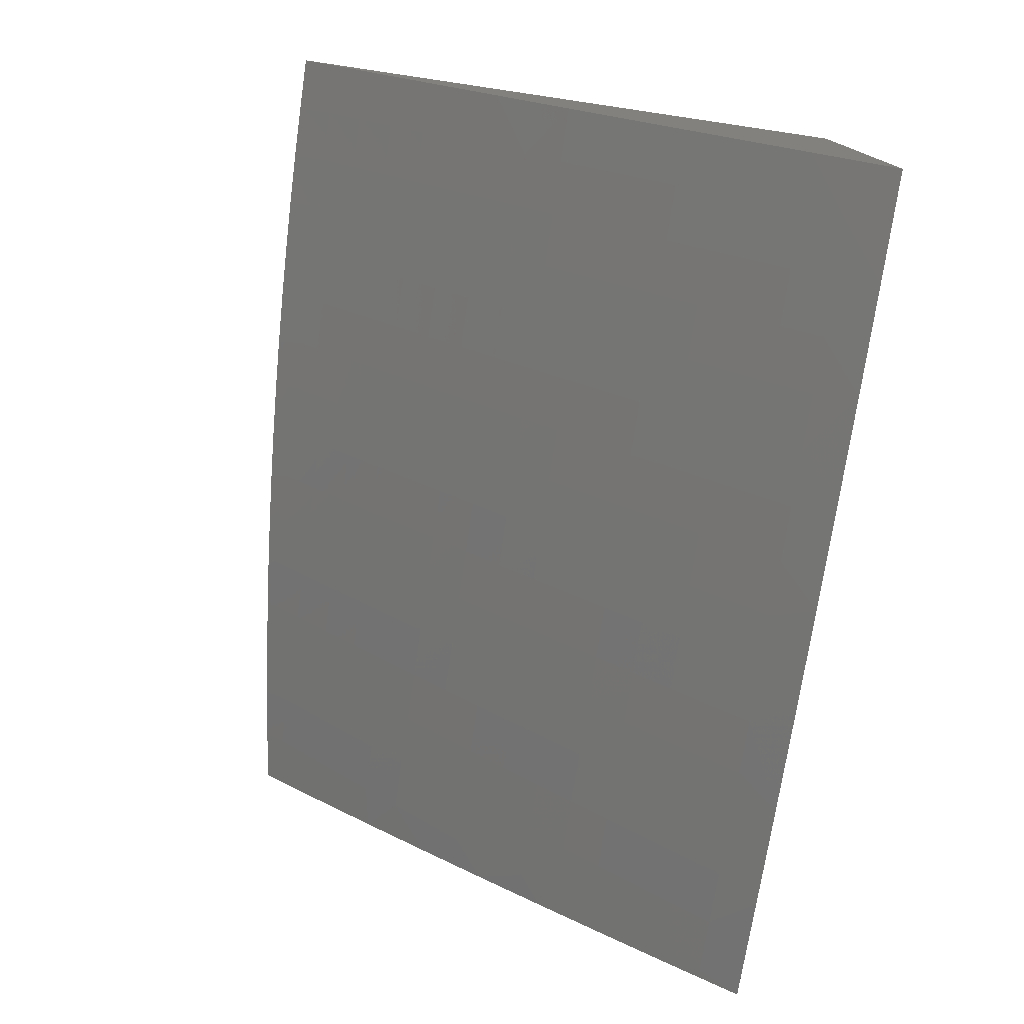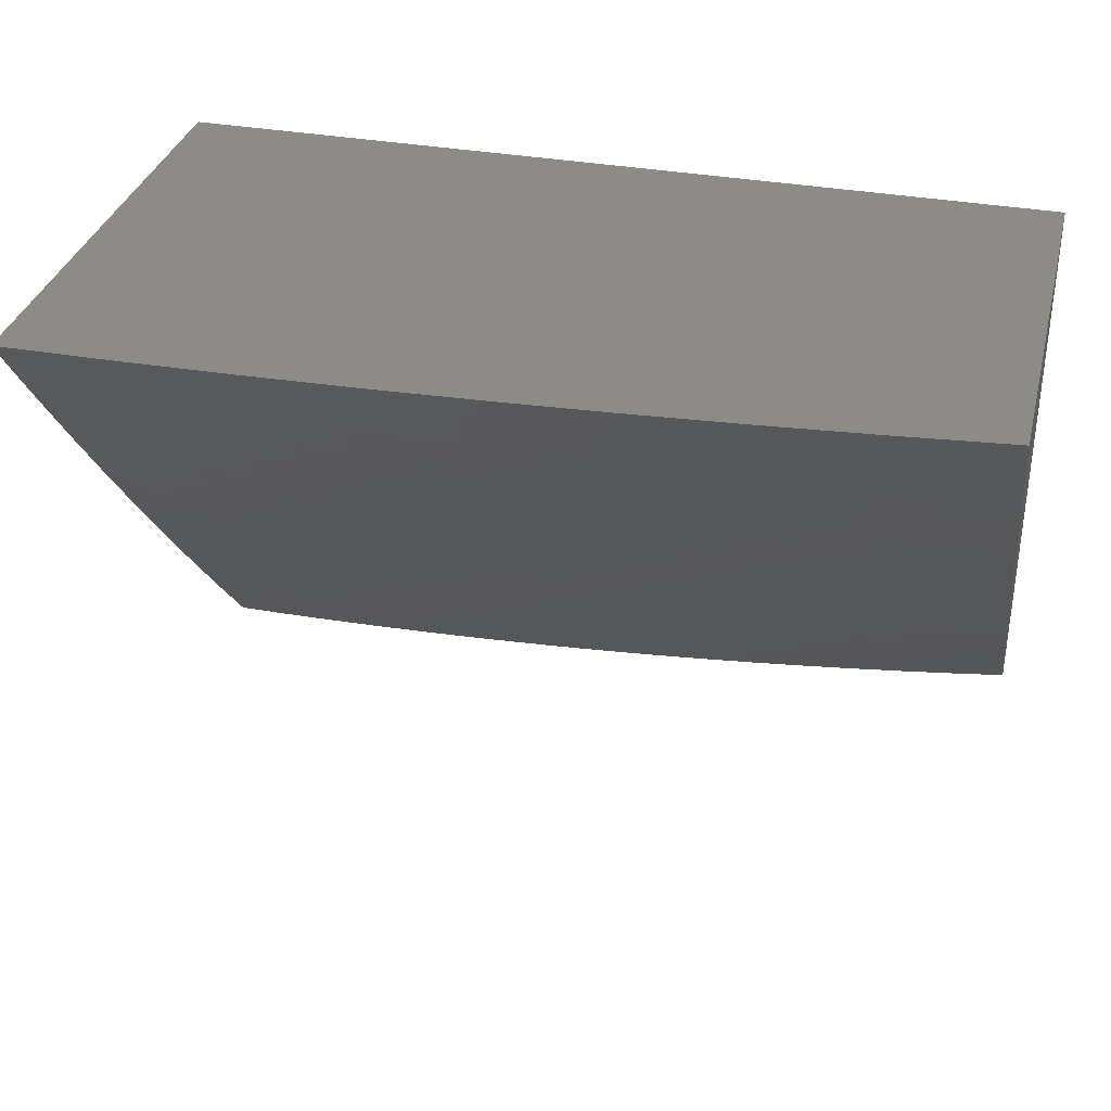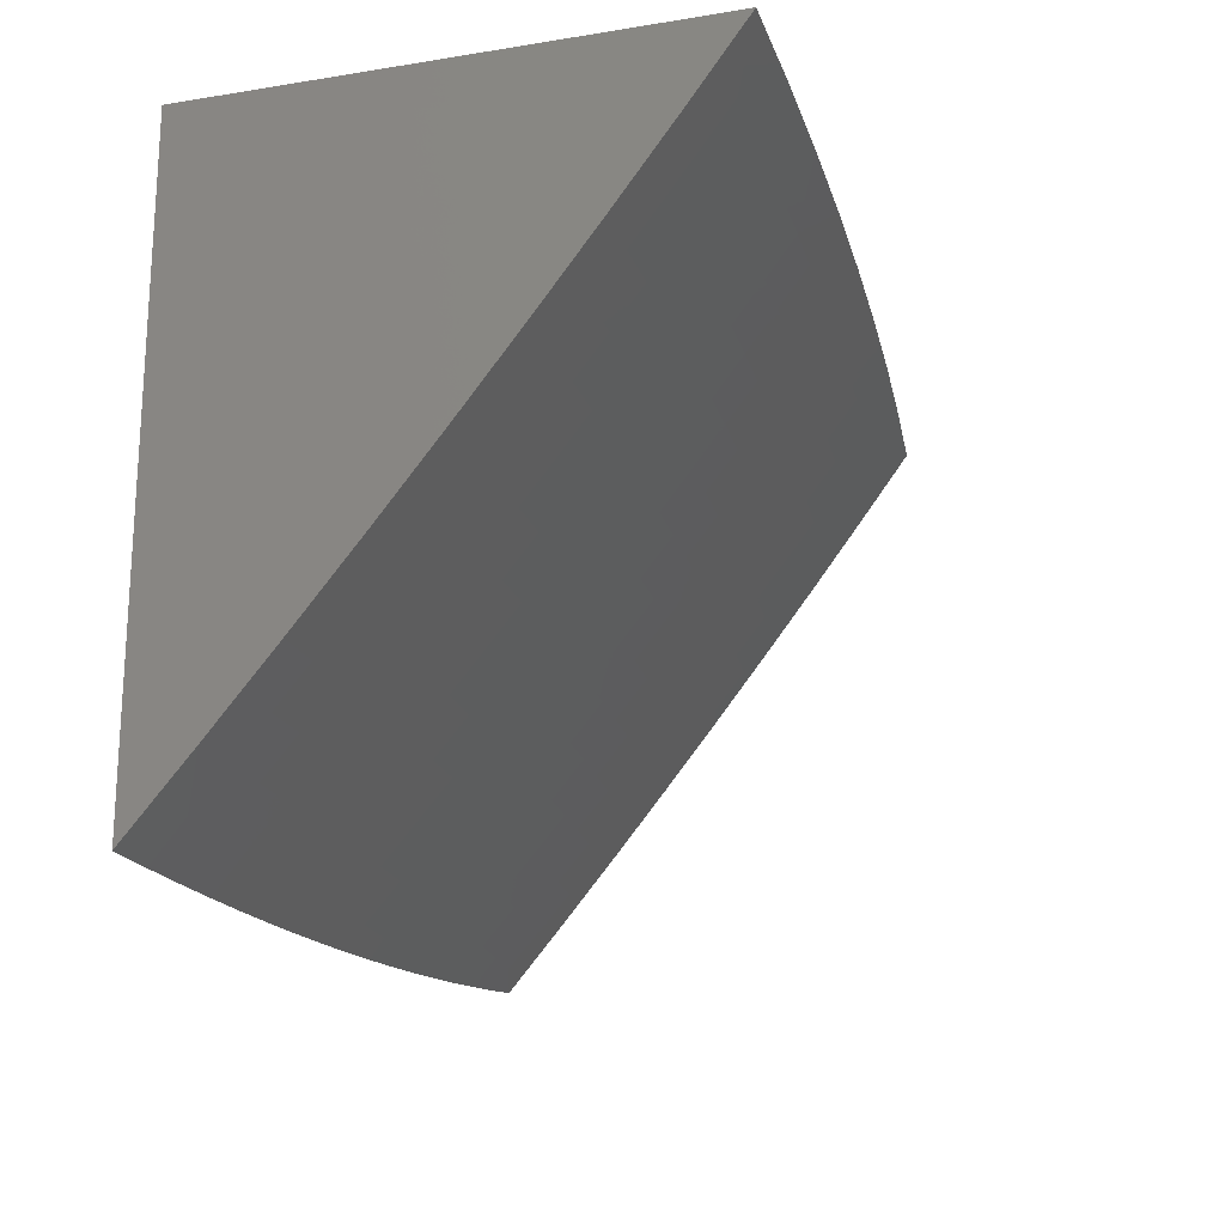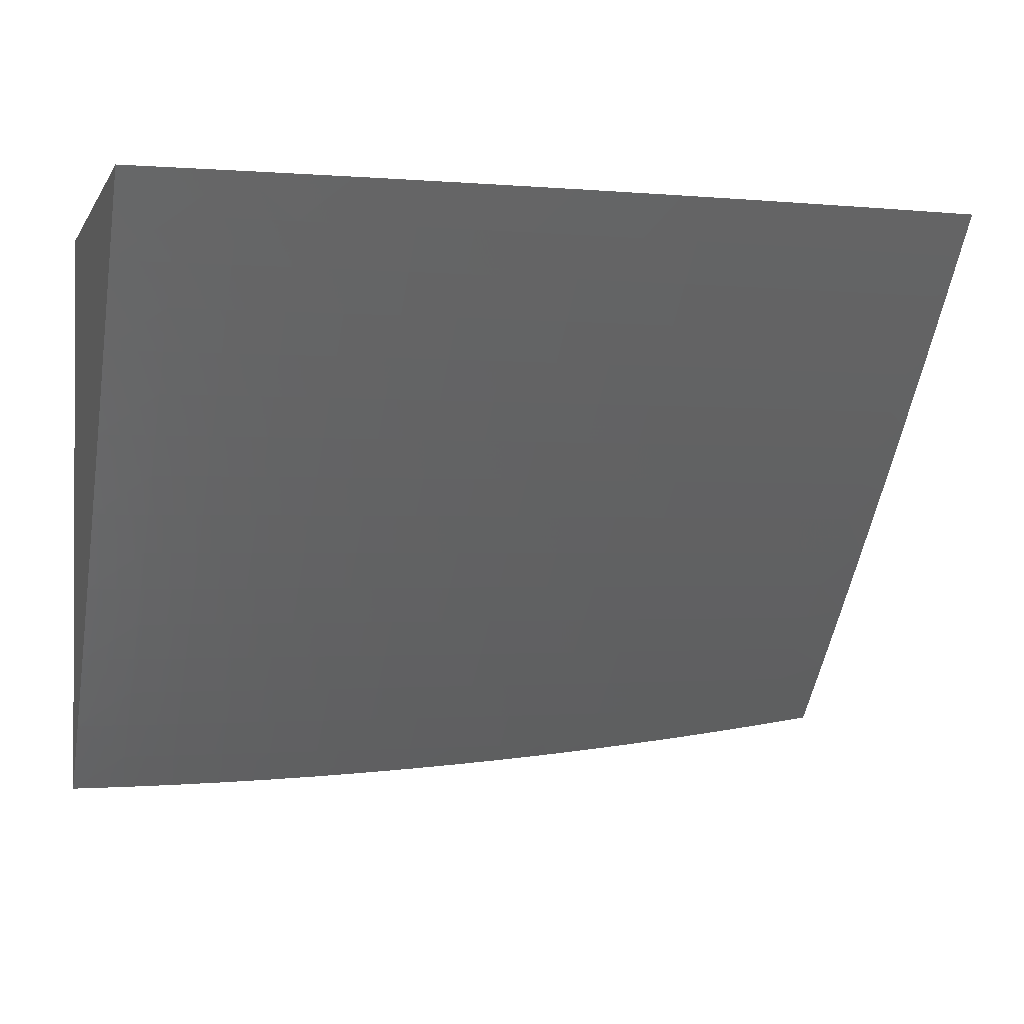
<metadata>
{"format":"stl","ext":"stl","renderer":"f3d","projection":"perspective","resolution":1024,"background":"white","views":[{"elev":-76.5,"azim":-98.4,"up":"+Y"},{"elev":34.1,"azim":14.0,"up":"+Z"},{"elev":-19.5,"azim":-73.3,"up":"+Z"},{"elev":-1.1,"azim":-15.7,"up":"+Z"}]}
</metadata>
<code>
# stl→obj: 264 verts, 524 faces
v 0.8754 -8.512 -7
v 0.9231 -8.474 -7.045
v 1 -8.499 -7
v 0.9902 -8.467 -7.045
v 1 -8.439 -7.08
v 0.9863 -8.434 -7.089
v 0.9824 -8.401 -7.134
v 0.9159 -8.408 -7.134
v 0.9122 -8.374 -7.178
v 0.8461 -8.381 -7.178
v 0.8427 -8.347 -7.222
v 0.7769 -8.353 -7.222
v 0.7738 -8.319 -7.266
v 0.7084 -8.325 -7.266
v 0.7055 -8.29 -7.31
v 0.6405 -8.295 -7.31
v 0.6379 -8.261 -7.354
v 0.5734 -8.265 -7.354
v 0.5709 -8.231 -7.397
v 0.5068 -8.235 -7.397
v 0.5047 -8.2 -7.441
v 0.441 -8.203 -7.441
v 0.4391 -8.168 -7.484
v 0.3759 -8.171 -7.484
v 0.3742 -8.136 -7.527
v 0.3114 -8.138 -7.527
v 0.3101 -8.103 -7.57
v 0.2477 -8.105 -7.57
v 0.2466 -8.069 -7.612
v 0.1847 -8.07 -7.612
v 0.1839 -8.034 -7.654
v 0.1224 -8.035 -7.654
v 0.1255 -8 -7.696
v 0.06277 -8 -7.696
v 0.06111 -8.036 -7.654
v 0 -8 -7.697
v 0 -8.072 -7.612
v 0.06138 -8.072 -7.612
v 0.06165 -8.108 -7.57
v 0.1235 -8.107 -7.57
v 0.124 -8.143 -7.527
v 0.1863 -8.142 -7.527
v 0.1871 -8.177 -7.484
v 0.2499 -8.176 -7.484
v 0.251 -8.211 -7.441
v 0.3141 -8.209 -7.441
v 0.3155 -8.244 -7.397
v 0.3791 -8.241 -7.397
v 0.3807 -8.276 -7.354
v 0.4448 -8.273 -7.354
v 0.4466 -8.308 -7.31
v 0.5111 -8.304 -7.31
v 0.5132 -8.338 -7.266
v 0.5781 -8.334 -7.266
v 0.5805 -8.368 -7.222
v 0.6458 -8.364 -7.222
v 0.6484 -8.398 -7.178
v 0.7142 -8.393 -7.178
v 0.717 -8.426 -7.134
v 0.7832 -8.421 -7.134
v 0.7863 -8.454 -7.089
v 0.8528 -8.448 -7.089
v 0.8562 -8.481 -7.045
v 0.7894 -8.487 -7.045
v 0.7507 -8.524 -7
v 0.7227 -8.493 -7.045
v 0.6562 -8.498 -7.045
v 0.6536 -8.465 -7.089
v 0.5875 -8.469 -7.089
v 0.5852 -8.436 -7.134
v 0.5195 -8.44 -7.134
v 0.5174 -8.406 -7.178
v 0.4521 -8.41 -7.178
v 0.4503 -8.376 -7.222
v 0.3854 -8.379 -7.222
v 0.3839 -8.345 -7.266
v 0.3194 -8.348 -7.266
v 0.3181 -8.313 -7.31
v 0.2541 -8.315 -7.31
v 0.2531 -8.281 -7.354
v 0.1895 -8.282 -7.354
v 0.1887 -8.248 -7.397
v 0.1256 -8.249 -7.397
v 0.1251 -8.214 -7.441
v 0.06246 -8.214 -7.441
v 0.06219 -8.179 -7.484
v 0 -8.215 -7.441
v 0 -8.144 -7.527
v 0.6258 -8.533 -7
v 0.5898 -8.503 -7.045
v 0.5215 -8.474 -7.089
v 0.4539 -8.444 -7.134
v 0.387 -8.413 -7.178
v 0.3208 -8.382 -7.222
v 0.2552 -8.35 -7.266
v 0.1903 -8.317 -7.31
v 0.1262 -8.284 -7.354
v 0.06273 -8.249 -7.397
v 0.5008 -8.541 -7
v 0.5236 -8.507 -7.045
v 0.4557 -8.477 -7.089
v 0.3886 -8.447 -7.134
v 0.3221 -8.416 -7.178
v 0.2562 -8.384 -7.222
v 0.1911 -8.351 -7.266
v 0.1267 -8.318 -7.31
v 0.06299 -8.284 -7.354
v 0 -8.284 -7.354
v 0.4575 -8.51 -7.045
v 0.3757 -8.547 -7
v 0.3916 -8.514 -7.045
v 0.3259 -8.516 -7.045
v 0.3246 -8.483 -7.089
v 0.2593 -8.485 -7.089
v 0.2583 -8.452 -7.134
v 0.1935 -8.453 -7.134
v 0.1927 -8.419 -7.178
v 0.1283 -8.421 -7.178
v 0.1277 -8.387 -7.222
v 0.06378 -8.387 -7.222
v 0.06352 -8.353 -7.266
v 0 -8.353 -7.266
v 0.06326 -8.319 -7.31
v 0.2505 -8.552 -7
v 0.2603 -8.518 -7.045
v 0.1942 -8.487 -7.089
v 0.1288 -8.454 -7.134
v 0.06404 -8.421 -7.178
v 0 -8.422 -7.178
v 0.195 -8.52 -7.045
v 0.1253 -8.554 -7
v 0.1298 -8.521 -7.045
v 0.0648 -8.522 -7.045
v 0.06455 -8.489 -7.089
v 0 -8.489 -7.089
v 0.06429 -8.455 -7.134
v 0 -8.555 -7
v 0.06192 -8.144 -7.527
v 0.1246 -8.178 -7.484
v 0.1879 -8.213 -7.441
v 0.252 -8.246 -7.397
v 0.3168 -8.279 -7.354
v 0.3823 -8.311 -7.31
v 0.4485 -8.342 -7.266
v 0.5153 -8.372 -7.222
v 0.5828 -8.402 -7.178
v 0.651 -8.431 -7.134
v 0.7199 -8.46 -7.089
v 0.1882 -8 -7.694
v 0.2455 -8.033 -7.654
v 0.3087 -8.067 -7.612
v 0.3726 -8.1 -7.57
v 0.4372 -8.133 -7.527
v 0.5025 -8.165 -7.484
v 0.5685 -8.196 -7.441
v 0.6352 -8.226 -7.397
v 0.7026 -8.256 -7.354
v 0.7706 -8.285 -7.31
v 0.8392 -8.313 -7.266
v 0.9086 -8.34 -7.222
v 0.9785 -8.367 -7.178
v 1 -8.379 -7.16
v 0.2509 -8 -7.692
v 0.3073 -8.031 -7.654
v 0.371 -8.064 -7.612
v 0.4353 -8.097 -7.57
v 0.5003 -8.129 -7.527
v 0.5661 -8.161 -7.484
v 0.6325 -8.191 -7.441
v 0.6996 -8.221 -7.397
v 0.7674 -8.25 -7.354
v 0.8358 -8.279 -7.31
v 0.9049 -8.306 -7.266
v 0.9746 -8.333 -7.222
v 1 -8.317 -7.239
v 0.3136 -8 -7.69
v 0.3693 -8.028 -7.654
v 0.4334 -8.061 -7.612
v 0.4982 -8.094 -7.57
v 0.5636 -8.125 -7.527
v 0.6298 -8.156 -7.484
v 0.6966 -8.186 -7.441
v 0.7641 -8.216 -7.397
v 0.8323 -8.244 -7.354
v 0.9011 -8.272 -7.31
v 0.9706 -8.299 -7.266
v 0.3762 -8 -7.687
v 0.4314 -8.025 -7.654
v 0.4959 -8.058 -7.612
v 0.5612 -8.09 -7.57
v 0.6271 -8.121 -7.527
v 0.6936 -8.151 -7.484
v 0.7609 -8.181 -7.441
v 0.8288 -8.21 -7.397
v 0.8974 -8.238 -7.354
v 0.9666 -8.265 -7.31
v 1 -8.255 -7.318
v 0.4388 -8 -7.683
v 0.4937 -8.022 -7.654
v 0.5587 -8.054 -7.612
v 0.6243 -8.085 -7.57
v 0.6906 -8.116 -7.527
v 0.7576 -8.146 -7.484
v 0.8253 -8.175 -7.441
v 0.8936 -8.203 -7.397
v 0.9626 -8.231 -7.354
v 0.5014 -8 -7.679
v 0.5562 -8.018 -7.654
v 0.6215 -8.049 -7.612
v 0.6876 -8.08 -7.57
v 0.7543 -8.11 -7.527
v 0.8218 -8.14 -7.484
v 0.8898 -8.168 -7.441
v 0.9585 -8.196 -7.397
v 1 -8.192 -7.396
v 0.5639 -8 -7.675
v 0.6188 -8.013 -7.654
v 0.6846 -8.045 -7.612
v 0.751 -8.075 -7.57
v 0.8182 -8.105 -7.527
v 0.886 -8.133 -7.484
v 0.9545 -8.161 -7.441
v 0.6264 -8 -7.67
v 0.6815 -8.009 -7.654
v 0.7477 -8.039 -7.612
v 0.8146 -8.069 -7.57
v 0.8822 -8.098 -7.527
v 0.9504 -8.126 -7.484
v 1 -8.129 -7.474
v 0.6888 -8 -7.664
v 0.7444 -8.003 -7.654
v 0.811 -8.033 -7.612
v 0.8783 -8.063 -7.57
v 0.9463 -8.091 -7.527
v 0.7511 -8 -7.658
v 0.8135 -8 -7.651
v 0.8744 -8.027 -7.612
v 0.9421 -8.056 -7.57
v 1 -8.065 -7.551
v 0.8757 -8 -7.644
v 0.9379 -8 -7.636
v 0.9379 -8.02 -7.612
v 1 -8 -7.627
v 0.9195 -8.441 -7.089
v 0.8495 -8.414 -7.134
v 0.7801 -8.387 -7.178
v 0.7113 -8.359 -7.222
v 0.6432 -8.33 -7.266
v 0.5757 -8.3 -7.31
v 0.509 -8.269 -7.354
v 0.4429 -8.238 -7.397
v 0.3775 -8.206 -7.441
v 0.3128 -8.174 -7.484
v 0.2488 -8.14 -7.527
v 0.1855 -8.106 -7.57
v 0.1229 -8.071 -7.612
v 0.3901 -8.48 -7.089
v 0.3233 -8.449 -7.134
v 0.2573 -8.418 -7.178
v 0.1919 -8.386 -7.222
v 0.1272 -8.353 -7.266
v 0.1293 -8.488 -7.089
v 0 -8 -7
v 1 -8 -7
f 1 2 3
f 3 2 4
f 3 4 5
f 5 4 6
f 5 6 7
f 7 6 8
f 7 8 9
f 9 8 10
f 9 10 11
f 11 10 12
f 11 12 13
f 13 12 14
f 13 14 15
f 15 14 16
f 15 16 17
f 17 16 18
f 17 18 19
f 19 18 20
f 19 20 21
f 21 20 22
f 21 22 23
f 23 22 24
f 23 24 25
f 25 24 26
f 25 26 27
f 27 26 28
f 27 28 29
f 29 28 30
f 29 30 31
f 31 30 32
f 31 32 33
f 33 32 34
f 34 32 35
f 34 35 36
f 36 35 37
f 37 35 38
f 37 38 39
f 39 38 40
f 39 40 41
f 41 40 42
f 41 42 43
f 43 42 44
f 43 44 45
f 45 44 46
f 45 46 47
f 47 46 48
f 47 48 49
f 49 48 50
f 49 50 51
f 51 50 52
f 51 52 53
f 53 52 54
f 53 54 55
f 55 54 56
f 55 56 57
f 57 56 58
f 57 58 59
f 59 58 60
f 59 60 61
f 61 60 62
f 61 62 63
f 63 62 2
f 63 2 1
f 63 1 64
f 64 1 65
f 64 65 66
f 66 65 67
f 66 67 68
f 68 67 69
f 68 69 70
f 70 69 71
f 70 71 72
f 72 71 73
f 72 73 74
f 74 73 75
f 74 75 76
f 76 75 77
f 76 77 78
f 78 77 79
f 78 79 80
f 80 79 81
f 80 81 82
f 82 81 83
f 82 83 84
f 84 83 85
f 84 85 86
f 86 85 87
f 86 87 88
f 65 89 67
f 67 89 90
f 67 90 69
f 69 90 91
f 69 91 71
f 71 91 92
f 71 92 73
f 73 92 93
f 73 93 75
f 75 93 94
f 75 94 77
f 77 94 95
f 77 95 79
f 79 95 96
f 79 96 81
f 81 96 97
f 81 97 83
f 83 97 98
f 83 98 85
f 85 98 87
f 89 99 90
f 90 99 100
f 90 100 91
f 91 100 101
f 91 101 92
f 92 101 102
f 92 102 93
f 93 102 103
f 93 103 94
f 94 103 104
f 94 104 95
f 95 104 105
f 95 105 96
f 96 105 106
f 96 106 97
f 97 106 107
f 97 107 98
f 98 107 108
f 98 108 87
f 100 99 109
f 109 99 110
f 109 110 111
f 111 110 112
f 111 112 113
f 113 112 114
f 113 114 115
f 115 114 116
f 115 116 117
f 117 116 118
f 117 118 119
f 119 118 120
f 119 120 121
f 121 120 122
f 121 122 123
f 123 122 108
f 123 108 107
f 110 124 112
f 112 124 125
f 112 125 114
f 114 125 126
f 114 126 116
f 116 126 127
f 116 127 118
f 118 127 128
f 118 128 120
f 120 128 129
f 120 129 122
f 125 124 130
f 130 124 131
f 130 131 132
f 132 131 133
f 132 133 134
f 134 133 135
f 134 135 136
f 136 135 129
f 136 129 128
f 131 137 133
f 133 137 135
f 37 39 88
f 88 39 138
f 88 138 86
f 86 138 139
f 86 139 84
f 84 139 140
f 84 140 82
f 82 140 141
f 82 141 80
f 80 141 142
f 80 142 78
f 78 142 143
f 78 143 76
f 76 143 144
f 76 144 74
f 74 144 145
f 74 145 72
f 72 145 146
f 72 146 70
f 70 146 147
f 70 147 68
f 68 147 148
f 68 148 66
f 66 148 64
f 33 149 31
f 31 149 150
f 31 150 29
f 29 150 151
f 29 151 27
f 27 151 152
f 27 152 25
f 25 152 153
f 25 153 23
f 23 153 154
f 23 154 21
f 21 154 155
f 21 155 19
f 19 155 156
f 19 156 17
f 17 156 157
f 17 157 15
f 15 157 158
f 15 158 13
f 13 158 159
f 13 159 11
f 11 159 160
f 11 160 9
f 9 160 161
f 9 161 7
f 7 161 162
f 7 162 5
f 149 163 150
f 150 163 164
f 150 164 151
f 151 164 165
f 151 165 152
f 152 165 166
f 152 166 153
f 153 166 167
f 153 167 154
f 154 167 168
f 154 168 155
f 155 168 169
f 155 169 156
f 156 169 170
f 156 170 157
f 157 170 171
f 157 171 158
f 158 171 172
f 158 172 159
f 159 172 173
f 159 173 160
f 160 173 174
f 160 174 161
f 161 174 175
f 161 175 162
f 163 176 164
f 164 176 177
f 164 177 165
f 165 177 178
f 165 178 166
f 166 178 179
f 166 179 167
f 167 179 180
f 167 180 168
f 168 180 181
f 168 181 169
f 169 181 182
f 169 182 170
f 170 182 183
f 170 183 171
f 171 183 184
f 171 184 172
f 172 184 185
f 172 185 173
f 173 185 186
f 173 186 174
f 174 186 175
f 176 187 177
f 177 187 188
f 177 188 178
f 178 188 189
f 178 189 179
f 179 189 190
f 179 190 180
f 180 190 191
f 180 191 181
f 181 191 192
f 181 192 182
f 182 192 193
f 182 193 183
f 183 193 194
f 183 194 184
f 184 194 195
f 184 195 185
f 185 195 196
f 185 196 186
f 186 196 197
f 186 197 175
f 187 198 188
f 188 198 199
f 188 199 189
f 189 199 200
f 189 200 190
f 190 200 201
f 190 201 191
f 191 201 202
f 191 202 192
f 192 202 203
f 192 203 193
f 193 203 204
f 193 204 194
f 194 204 205
f 194 205 195
f 195 205 206
f 195 206 196
f 196 206 197
f 198 207 199
f 199 207 208
f 199 208 200
f 200 208 209
f 200 209 201
f 201 209 210
f 201 210 202
f 202 210 211
f 202 211 203
f 203 211 212
f 203 212 204
f 204 212 213
f 204 213 205
f 205 213 214
f 205 214 206
f 206 214 215
f 206 215 197
f 207 216 208
f 208 216 217
f 208 217 209
f 209 217 218
f 209 218 210
f 210 218 219
f 210 219 211
f 211 219 220
f 211 220 212
f 212 220 221
f 212 221 213
f 213 221 222
f 213 222 214
f 214 222 215
f 216 223 217
f 217 223 224
f 217 224 218
f 218 224 225
f 218 225 219
f 219 225 226
f 219 226 220
f 220 226 227
f 220 227 221
f 221 227 228
f 221 228 222
f 222 228 229
f 222 229 215
f 223 230 224
f 224 230 231
f 224 231 225
f 225 231 232
f 225 232 226
f 226 232 233
f 226 233 227
f 227 233 234
f 227 234 228
f 228 234 229
f 230 235 231
f 231 235 236
f 231 236 232
f 232 236 237
f 232 237 233
f 233 237 238
f 233 238 234
f 234 238 239
f 234 239 229
f 236 240 237
f 237 240 241
f 237 241 242
f 242 241 243
f 242 243 239
f 6 4 244
f 244 4 2
f 244 2 62
f 242 239 238
f 237 242 238
f 62 245 244
f 244 245 8
f 244 8 6
f 8 245 10
f 10 245 246
f 10 246 12
f 12 246 247
f 12 247 14
f 14 247 248
f 14 248 16
f 16 248 249
f 16 249 18
f 18 249 250
f 18 250 20
f 20 250 251
f 20 251 22
f 22 251 252
f 22 252 24
f 24 252 253
f 24 253 26
f 26 253 254
f 26 254 28
f 28 254 255
f 28 255 30
f 30 255 256
f 30 256 32
f 32 256 35
f 246 245 60
f 60 245 62
f 64 148 61
f 61 148 59
f 246 60 58
f 57 59 147
f 147 59 148
f 246 58 247
f 247 58 56
f 247 56 248
f 248 56 54
f 248 54 249
f 249 54 52
f 249 52 250
f 250 52 50
f 250 50 251
f 251 50 48
f 251 48 252
f 252 48 46
f 252 46 253
f 253 46 44
f 253 44 254
f 254 44 42
f 254 42 255
f 255 42 40
f 255 40 256
f 256 40 38
f 256 38 35
f 63 64 61
f 57 147 146
f 57 146 55
f 55 146 145
f 55 145 53
f 53 145 144
f 53 144 51
f 51 144 143
f 51 143 49
f 49 143 142
f 49 142 47
f 47 142 141
f 47 141 45
f 45 141 140
f 45 140 43
f 43 140 139
f 43 139 41
f 41 139 138
f 41 138 39
f 100 109 101
f 101 109 257
f 101 257 102
f 102 257 258
f 102 258 103
f 103 258 259
f 103 259 104
f 104 259 260
f 104 260 105
f 105 260 261
f 105 261 106
f 106 261 123
f 106 123 107
f 111 113 257
f 257 113 258
f 259 258 115
f 115 258 113
f 109 111 257
f 125 130 126
f 126 130 262
f 126 262 127
f 127 262 136
f 127 136 128
f 259 115 117
f 259 117 260
f 260 117 119
f 260 119 261
f 261 119 121
f 261 121 123
f 132 134 262
f 262 134 136
f 130 132 262
f 36 37 263
f 263 37 88
f 263 88 87
f 87 108 263
f 263 108 122
f 263 122 129
f 129 135 263
f 263 135 137
f 137 131 263
f 263 131 124
f 263 124 110
f 110 99 263
f 263 99 89
f 263 89 264
f 264 89 65
f 264 65 1
f 1 3 264
f 243 241 264
f 264 241 240
f 264 240 236
f 236 235 264
f 264 235 230
f 264 230 223
f 223 216 264
f 264 216 263
f 263 216 207
f 263 207 198
f 198 187 263
f 263 187 176
f 263 176 163
f 163 149 263
f 263 149 33
f 263 33 34
f 34 36 263
f 3 5 264
f 264 5 162
f 264 162 175
f 175 197 264
f 264 197 215
f 264 215 229
f 229 239 264
f 264 239 243

</code>
